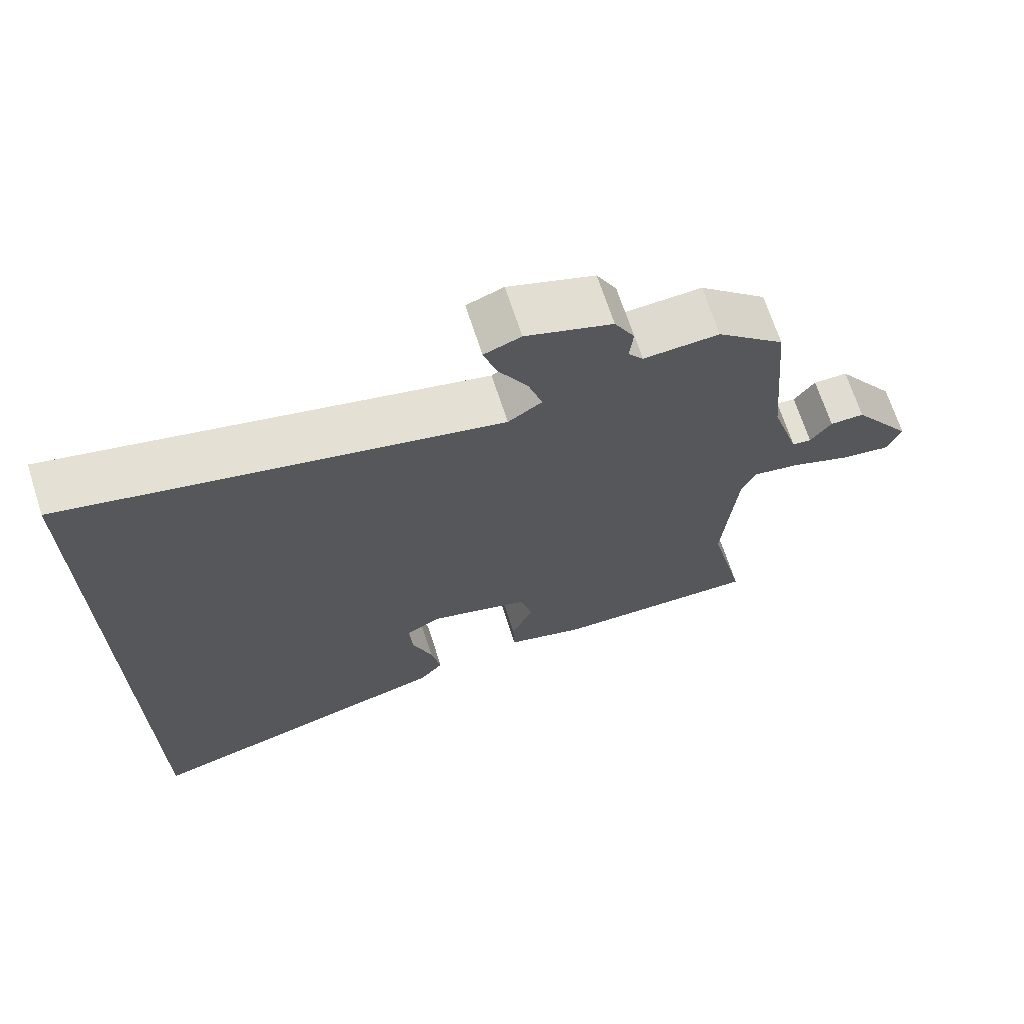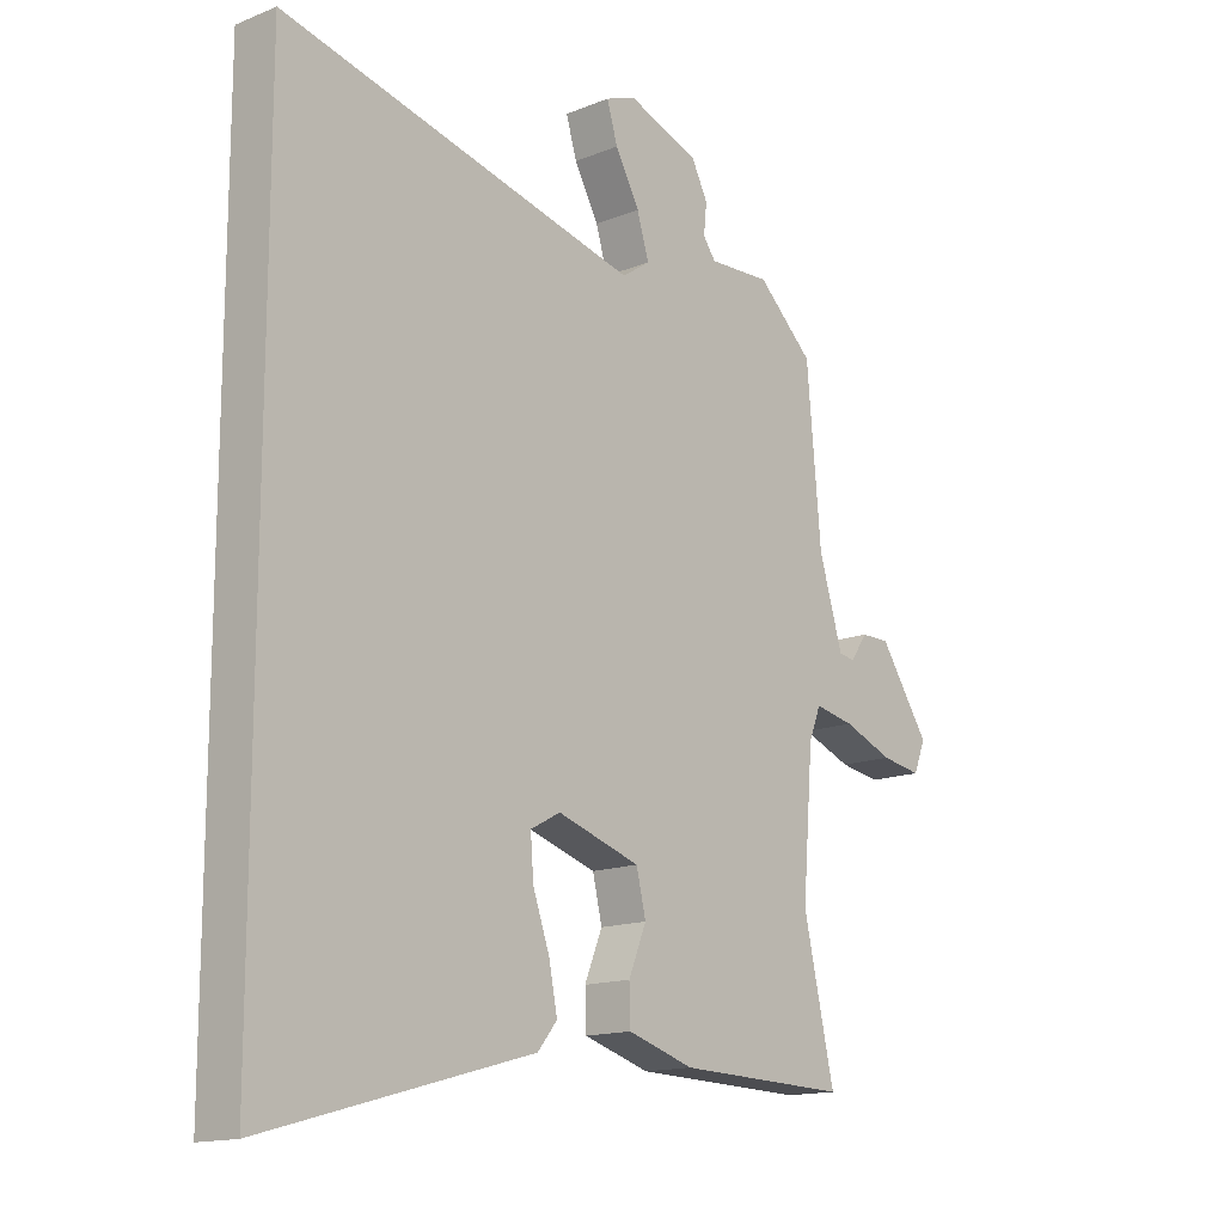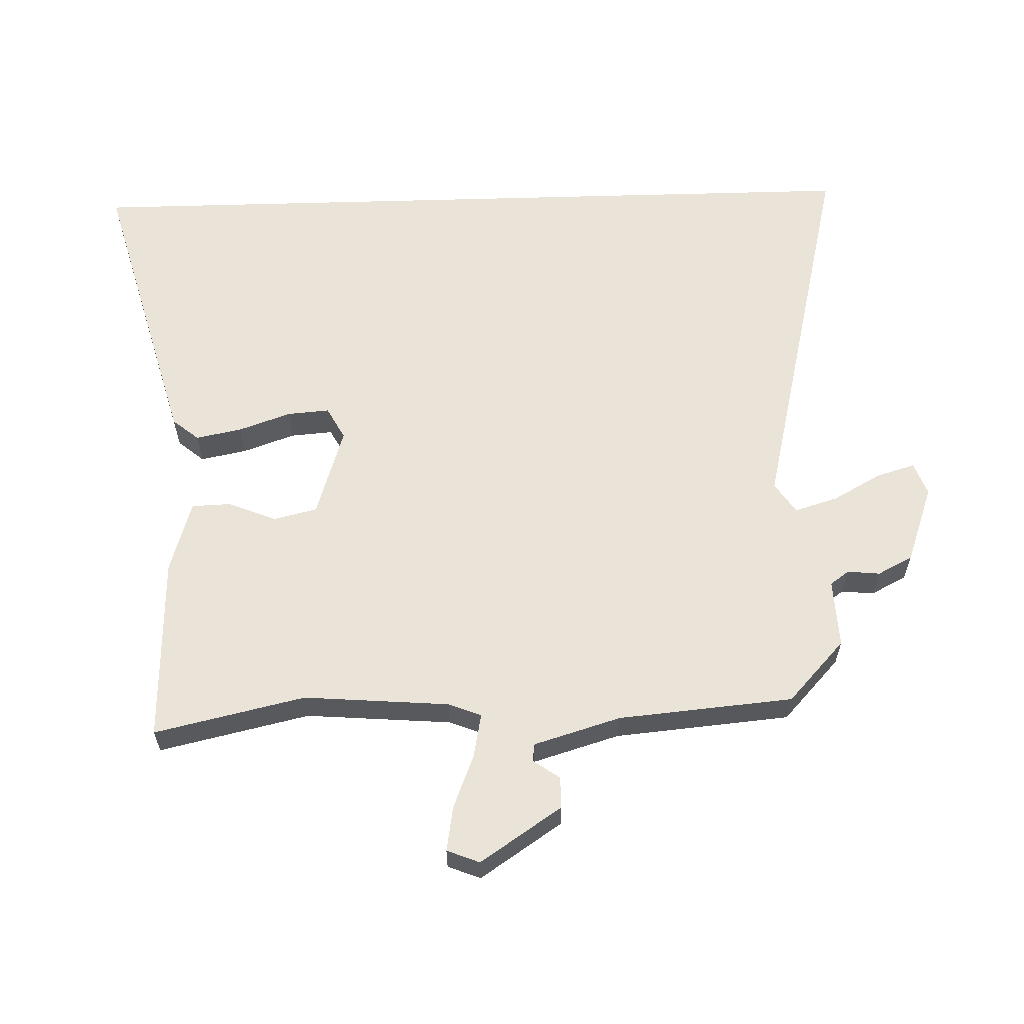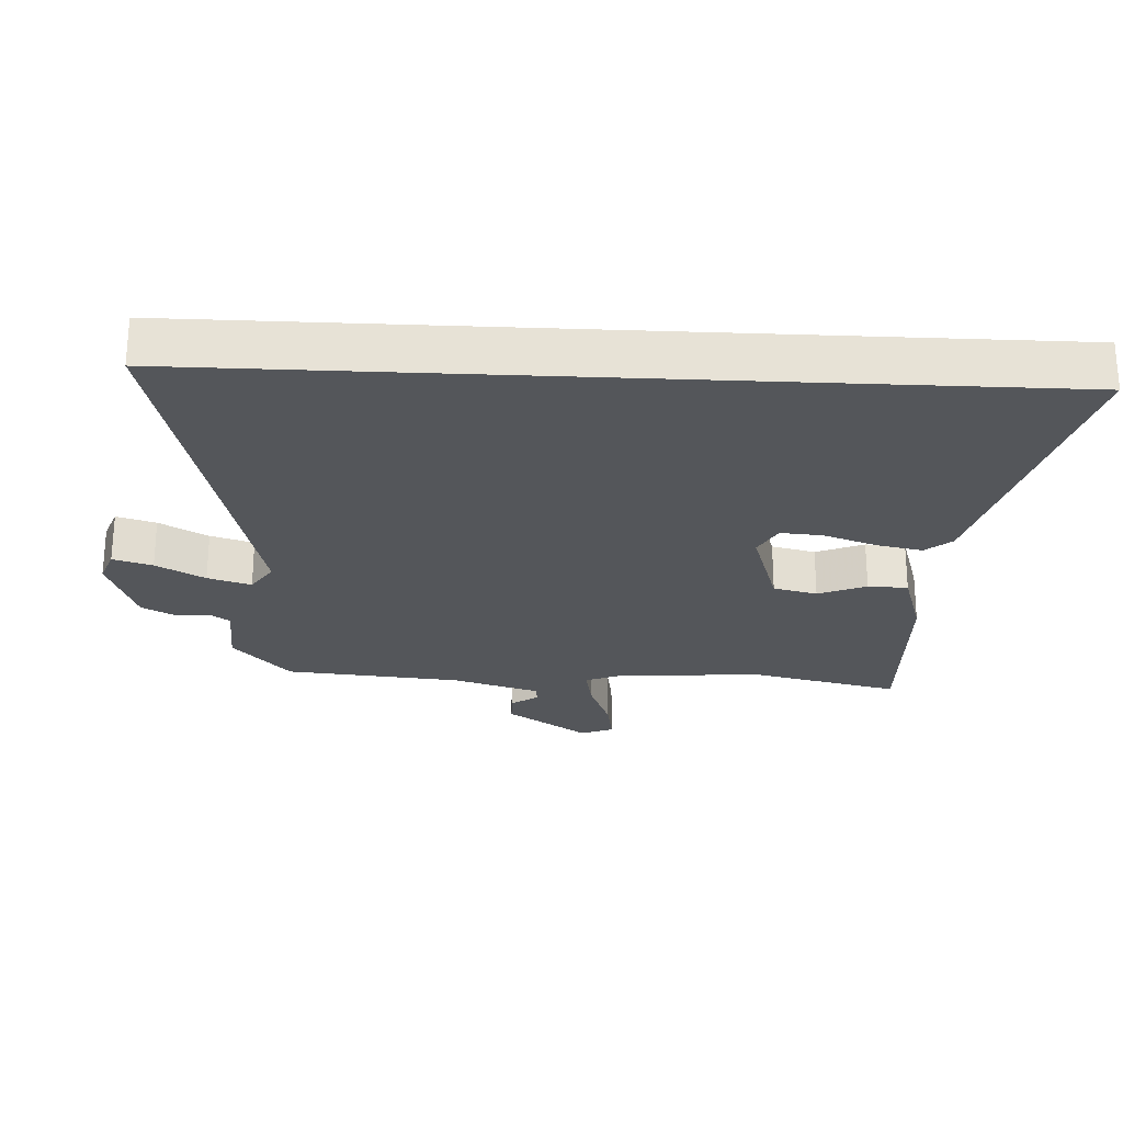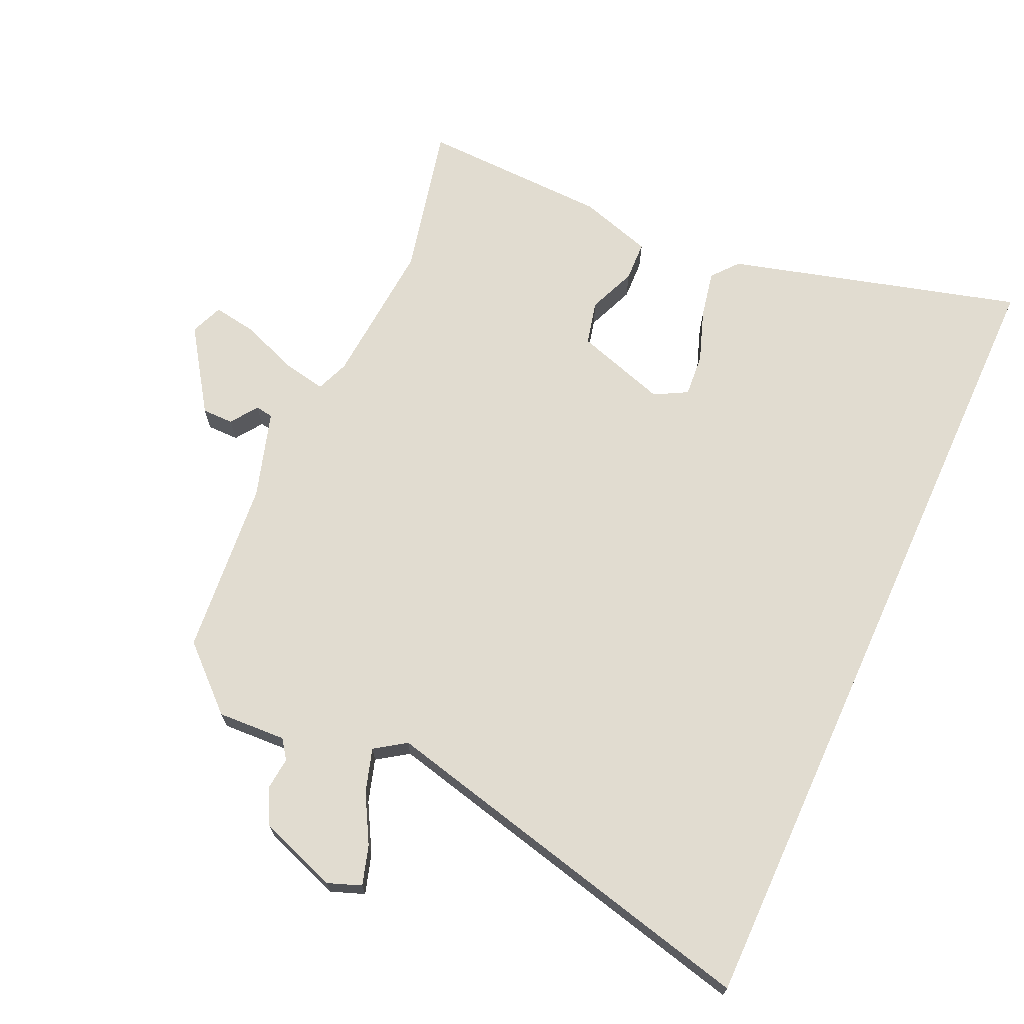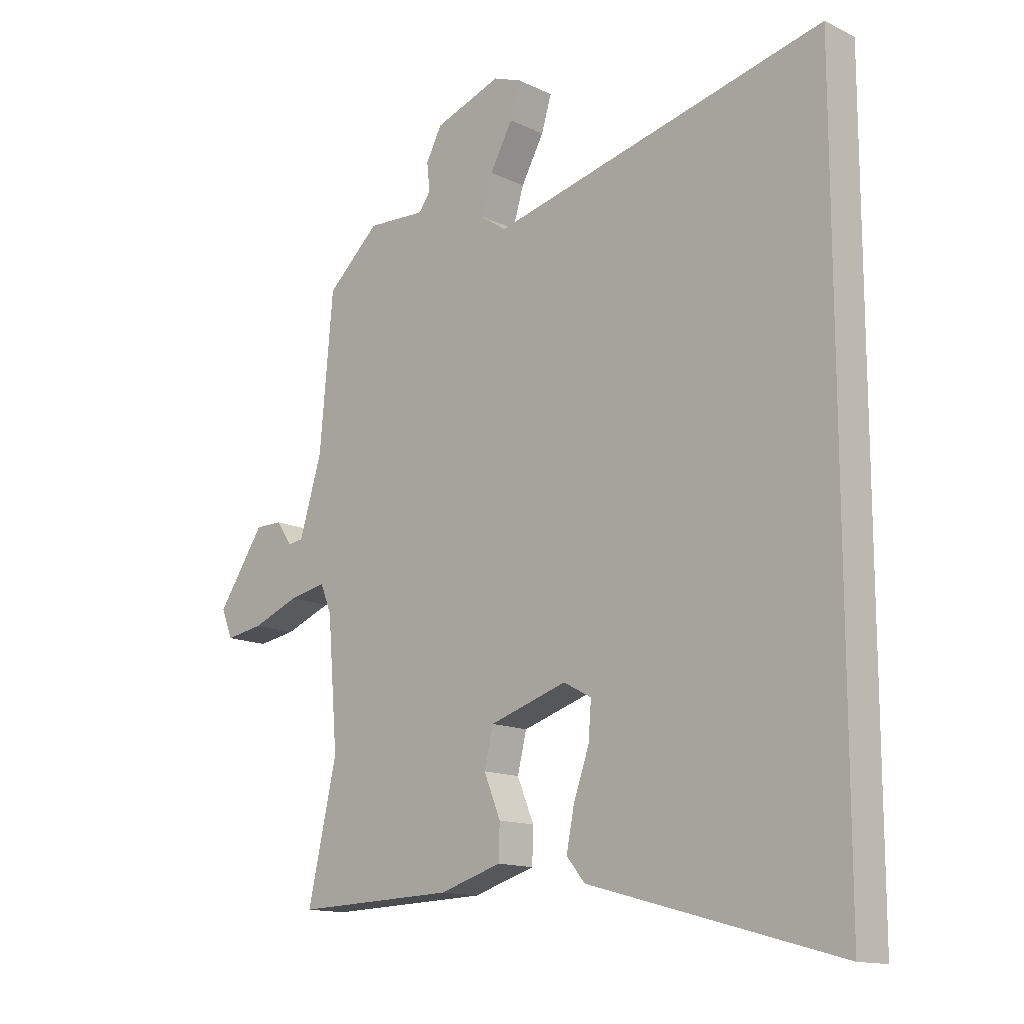
<metadata>
{"format":"obj","ext":"obj","renderer":"f3d","projection":"perspective","resolution":1024,"background":"white","views":[{"elev":69.1,"azim":162.0,"up":"+Z"},{"elev":-14.8,"azim":130.9,"up":"+Z"},{"elev":60.9,"azim":-91.7,"up":"+Y"},{"elev":-25.4,"azim":87.2,"up":"+Y"},{"elev":69.4,"azim":24.4,"up":"+Y"},{"elev":-13.9,"azim":43.4,"up":"+Z"}]}
</metadata>
<code>
v 0.5 0.07 -0.659
v 0.053 0.07 -0.536
v 0.02 0.07 -0.496
v 0.034 0.07 -0.425
v 0.062 0.07 -0.345
v 0.067 0.07 -0.28
v 0.017 0.07 -0.253
v -0.122 0.07 -0.297
v -0.138 0.07 -0.364
v -0.108 0.07 -0.437
v -0.11 0.07 -0.498
v -0.221 0.07 -0.532
v -0.509 0.07 -0.541
v -0.457 0.07 -0.31
v -0.475 0.07 -0.086
v -0.495 0.07 -0.036
v -0.562 0.07 -0.049
v -0.646 0.07 -0.082
v -0.714 0.07 -0.093
v -0.734 0.07 -0.043
v -0.65 0.07 0.082
v -0.602 0.07 0.082
v -0.573 0.07 0.041
v -0.546 0.07 0.045
v -0.506 0.07 0.178
v -0.482 0.07 0.447
v -0.388 0.07 0.534
v -0.283 0.07 0.529
v -0.262 0.07 0.558
v -0.267 0.07 0.608
v -0.239 0.07 0.662
v -0.119 0.07 0.705
v -0.068 0.07 0.686
v -0.086 0.07 0.626
v -0.127 0.07 0.552
v -0.147 0.07 0.486
v -0.1 0.07 0.454
v 0.5 0.07 0.599
v 0.5 0 -0.659
v 0.053 0 -0.536
v 0.02 0 -0.496
v 0.034 0 -0.425
v 0.062 0 -0.345
v 0.067 0 -0.28
v 0.017 0 -0.253
v -0.122 0 -0.297
v -0.138 0 -0.364
v -0.108 0 -0.437
v -0.11 0 -0.498
v -0.221 0 -0.532
v -0.509 0 -0.541
v -0.457 0 -0.31
v -0.475 0 -0.086
v -0.495 0 -0.036
v -0.562 0 -0.049
v -0.646 0 -0.082
v -0.714 0 -0.093
v -0.734 0 -0.043
v -0.65 0 0.082
v -0.602 0 0.082
v -0.573 0 0.041
v -0.546 0 0.045
v -0.506 0 0.178
v -0.482 0 0.447
v -0.388 0 0.534
v -0.283 0 0.529
v -0.262 0 0.558
v -0.267 0 0.608
v -0.239 0 0.662
v -0.119 0 0.705
v -0.068 0 0.686
v -0.086 0 0.626
v -0.127 0 0.552
v -0.147 0 0.486
v -0.1 0 0.454
v 0.5 0 0.599
f 37 38 1
f 36 37 1
f 32 33 34 35
f 32 35 36
f 29 30 31 32
f 28 29 32 36
f 25 26 27 28
f 24 25 28 36
f 20 21 22 23
f 20 23 24
f 17 18 19 20
f 16 17 20 24
f 11 12 13 14
f 9 10 11 14
f 8 9 14 15
f 7 8 15 16
f 2 3 4 5
f 2 5 6
f 1 2 6
f 36 1 6
f 7 16 24 36
f 6 7 36
f 39 76 75
f 39 75 74
f 73 72 71 70
f 74 73 70
f 70 69 68 67
f 74 70 67 66
f 66 65 64 63
f 74 66 63 62
f 61 60 59 58
f 62 61 58
f 58 57 56 55
f 62 58 55 54
f 52 51 50 49
f 52 49 48 47
f 53 52 47 46
f 54 53 46 45
f 43 42 41 40
f 44 43 40
f 44 40 39
f 44 39 74
f 74 62 54 45
f 74 45 44
f 1 39 40 2
f 2 40 41 3
f 3 41 42 4
f 4 42 43 5
f 5 43 44 6
f 6 44 45 7
f 7 45 46 8
f 8 46 47 9
f 9 47 48 10
f 10 48 49 11
f 11 49 50 12
f 12 50 51 13
f 13 51 52 14
f 14 52 53 15
f 15 53 54 16
f 16 54 55 17
f 17 55 56 18
f 18 56 57 19
f 19 57 58 20
f 20 58 59 21
f 21 59 60 22
f 22 60 61 23
f 23 61 62 24
f 24 62 63 25
f 25 63 64 26
f 26 64 65 27
f 27 65 66 28
f 28 66 67 29
f 29 67 68 30
f 30 68 69 31
f 31 69 70 32
f 32 70 71 33
f 33 71 72 34
f 34 72 73 35
f 35 73 74 36
f 36 74 75 37
f 37 75 76 38
f 38 76 39 1

</code>
